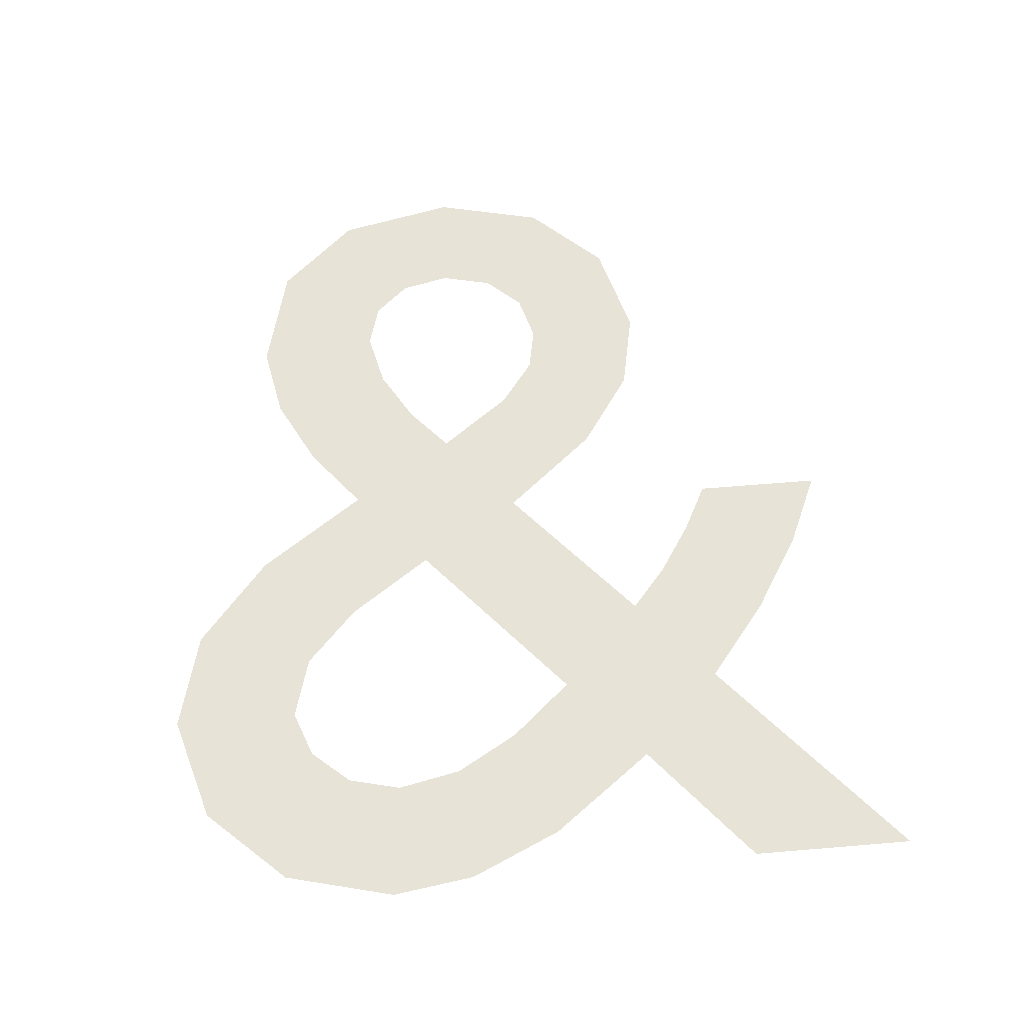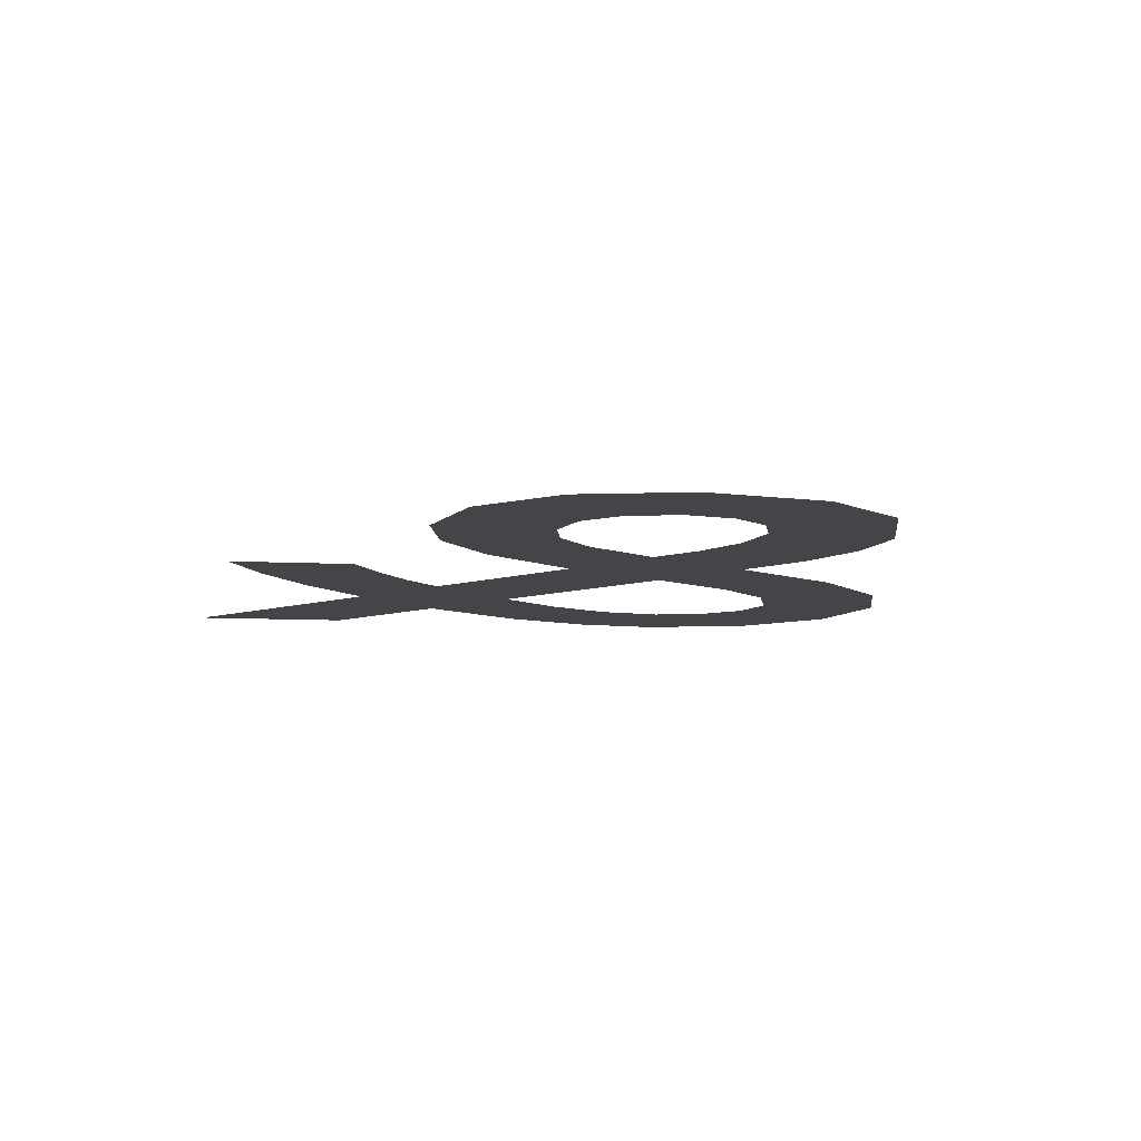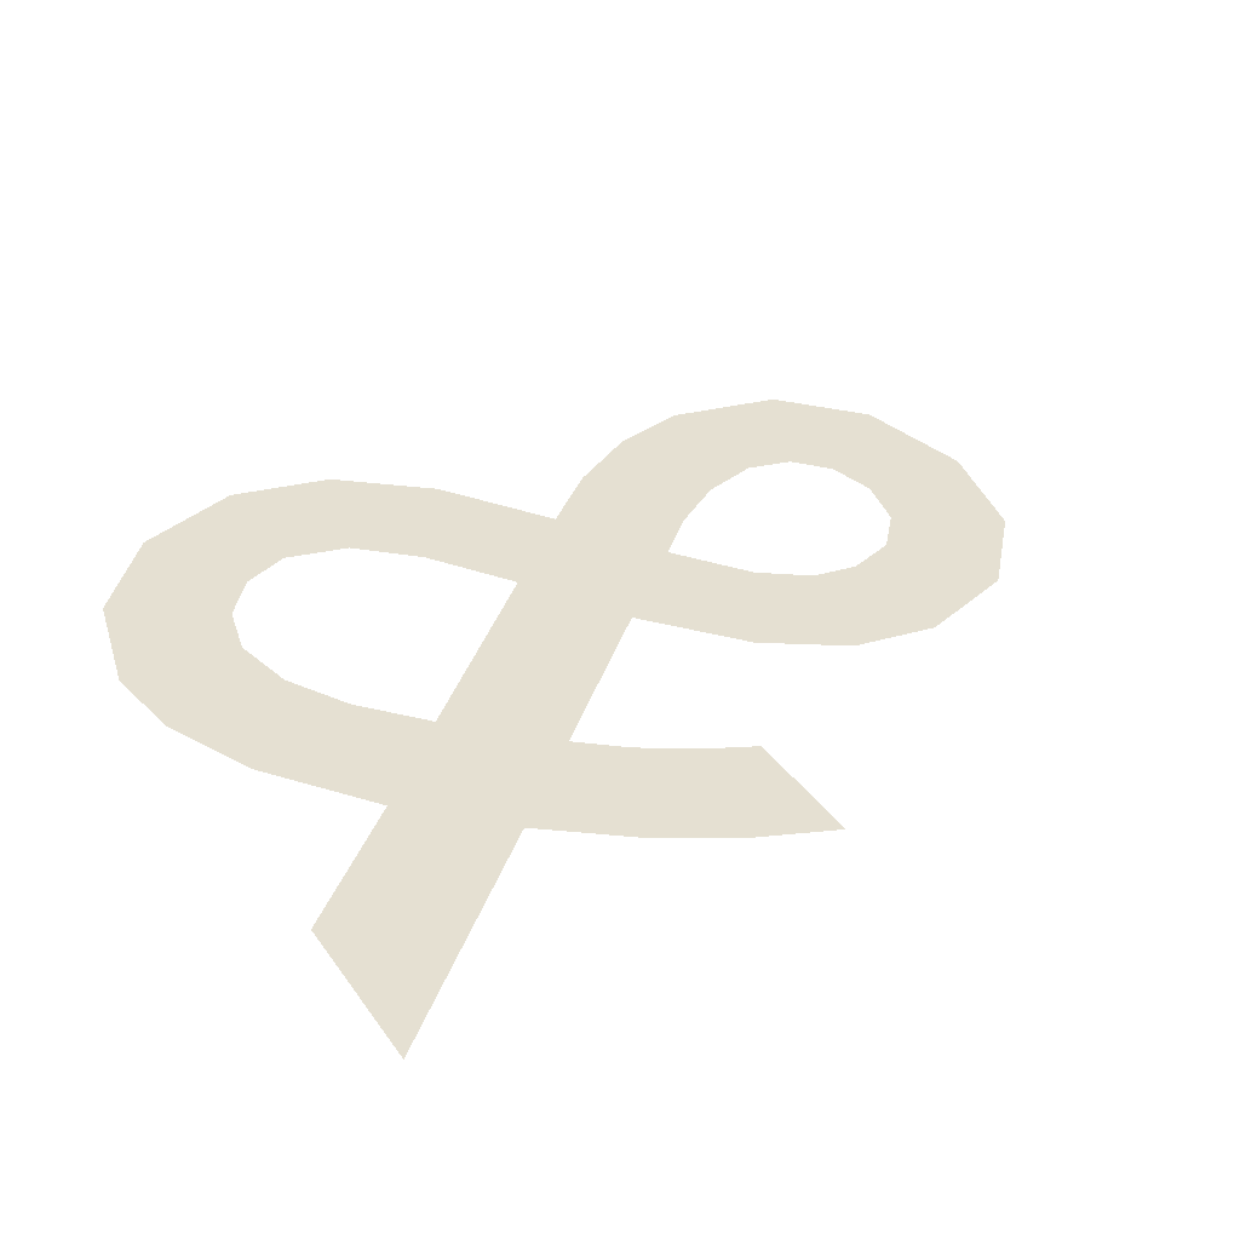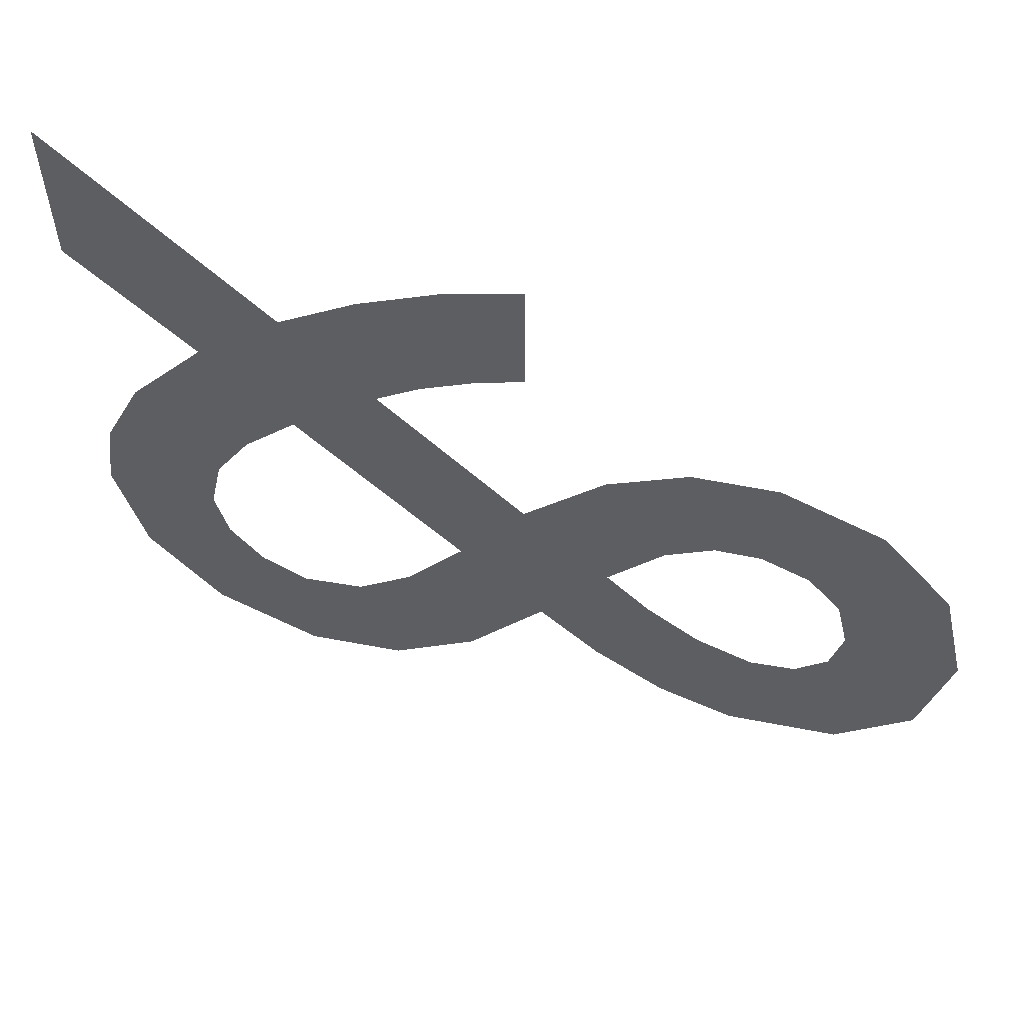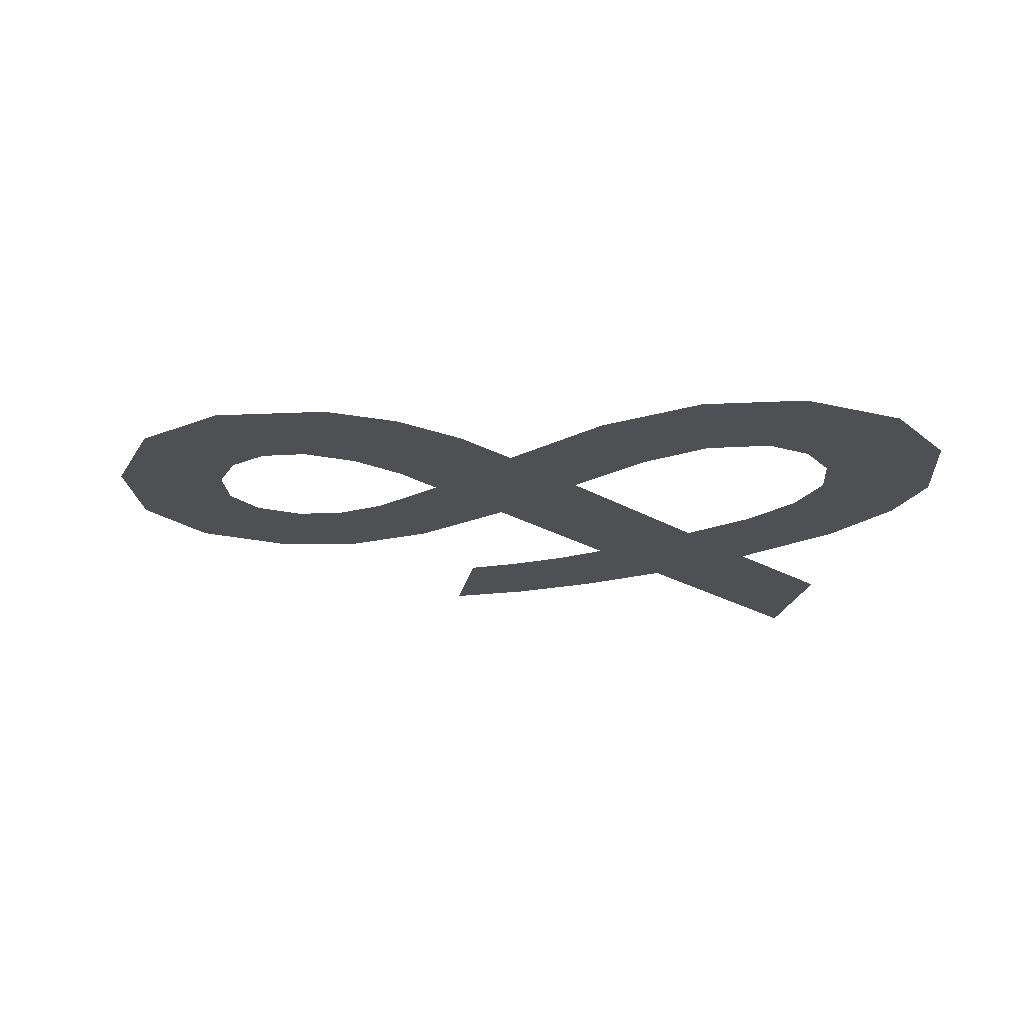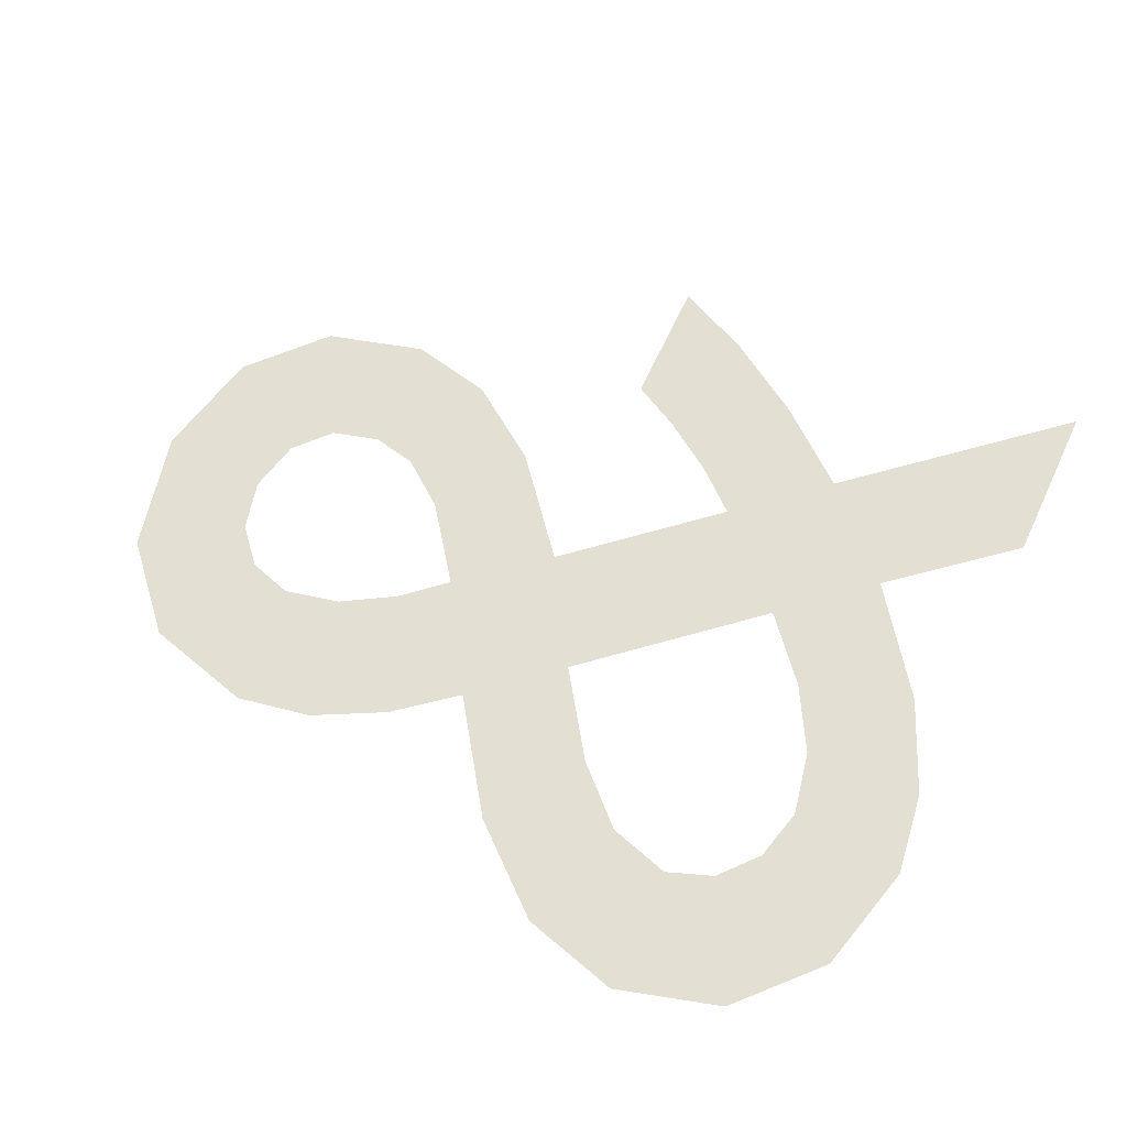
<metadata>
{"format":"obj","ext":"obj","renderer":"f3d","projection":"perspective","resolution":1024,"background":"white","views":[{"elev":61.6,"azim":85.1,"up":"+Z"},{"elev":-8.8,"azim":-98.1,"up":"+Z"},{"elev":37.6,"azim":148.6,"up":"+Z"},{"elev":58.5,"azim":-160.9,"up":"+Y"},{"elev":-18.8,"azim":-9.6,"up":"+Z"},{"elev":66.6,"azim":25.1,"up":"+Z"}]}
</metadata>
<code>
v -0.039 0.1825 0
v -0.001593 0.1631 0
v 0.03759 0.1375 0
v 0.071 0.1095 0
v -0.039 0.0135 0
v -0.09907 0.08502 0
v -0.1583 0.1256 0
v -0.221 0.1385 0
v -0.2963 0.1173 0
v -0.3491 0.05969 0
v -0.369 -0.0255 0
v -0.3494 -0.118 0
v -0.2949 -0.1787 0
v -0.212 -0.2005 0
v -0.1546 -0.1894 0
v -0.1007 -0.1612 0
v -0.054 -0.1235 0
v 0.004333 -0.2075 0
v 0.07067 -0.2639 0
v 0.147 -0.2845 0
v 0.2294 -0.2606 0
v 0.2872 -0.1984 0
v 0.309 -0.1125 0
v 0.2997 -0.04783 0
v 0.2677 0.0235 0
v 0.207 0.1035 0
v 0.3 0.1815 0
v 0.3 0.3075 0
v 0.14 0.1695 0
v 0.08048 0.2167 0
v 0.01919 0.2546 0
v -0.039 0.2805 0
v 0.139 0.0435 0
v 0.1806 -0.00413 0
v 0.2087 -0.05287 0
v 0.219 -0.1025 0
v 0.209 -0.1432 0
v 0.183 -0.1732 0
v 0.147 -0.1865 0
v 0.09885 -0.1725 0
v 0.05581 -0.1321 0
v 0.011 -0.0675 0
v -0.221 -0.1045 0
v -0.2543 -0.09465 0
v -0.2774 -0.06835 0
v -0.286 -0.0305 0
v -0.2767 0.009722 0
v -0.2519 0.03728 0
v -0.216 0.0475 0
v -0.1819 0.04065 0
v -0.1464 0.01402 0
v -0.105 -0.0415 0
v -0.1382 -0.07072 0
v -0.1785 -0.09461 0
f 12 10 11
f 13 10 12
f 13 9 10
f 13 46 9
f 46 47 9
f 47 8 9
f 14 45 13
f 45 46 13
f 14 44 45
f 48 8 47
f 14 43 44
f 49 8 48
f 14 54 43
f 49 7 8
f 50 7 49
f 15 54 14
f 51 7 50
f 15 53 54
f 51 6 7
f 16 53 15
f 52 6 51
f 16 52 53
f 16 6 52
f 17 6 16
f 17 5 6
f 18 5 17
f 18 42 5
f 42 4 5
f 2 32 1
f 2 31 32
f 3 31 2
f 19 42 18
f 19 41 42
f 33 4 42
f 3 30 31
f 4 30 3
f 19 40 41
f 20 40 19
f 33 30 4
f 33 29 30
f 20 39 40
f 34 29 33
f 34 26 29
f 26 28 29
f 21 39 20
f 21 38 39
f 35 26 34
f 21 37 38
f 35 25 26
f 27 28 26
f 36 25 35
f 21 36 37
f 21 25 36
f 22 25 21
f 22 24 25
f 23 24 22

</code>
